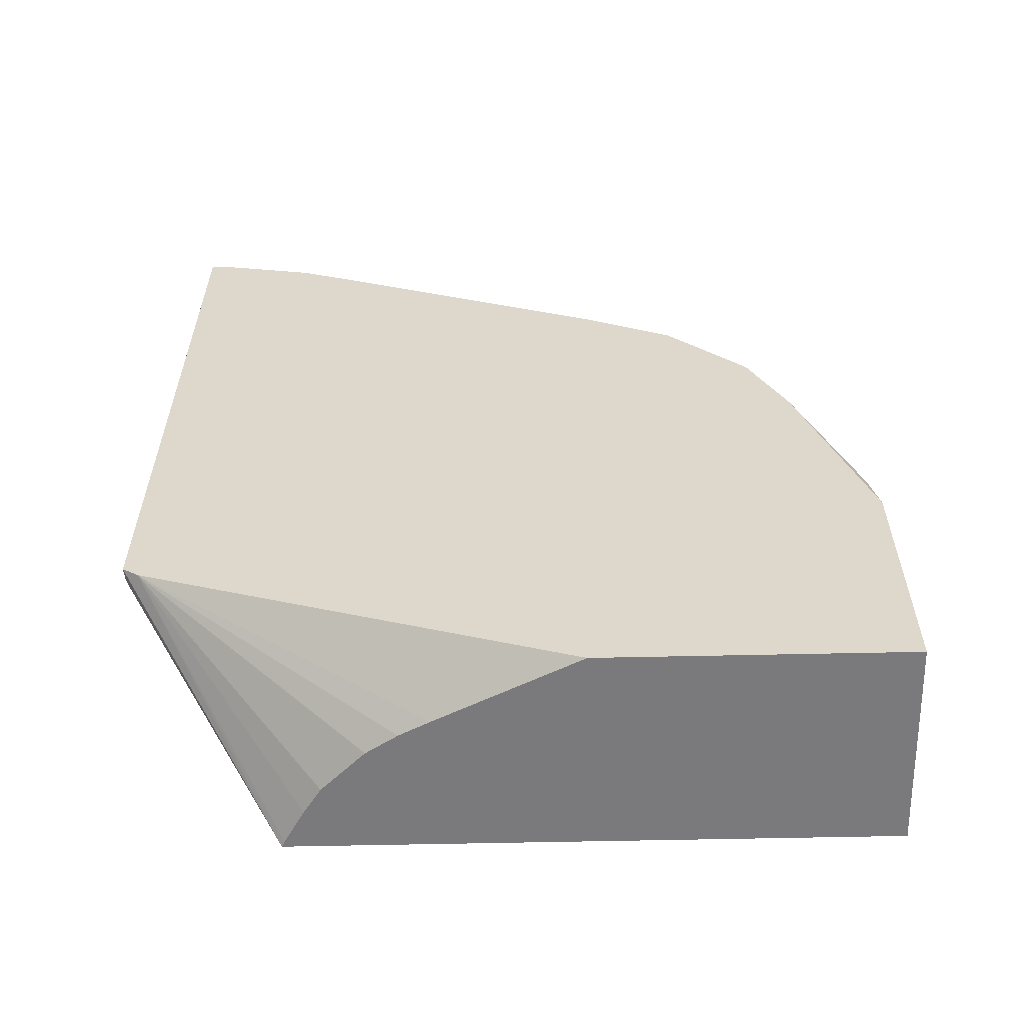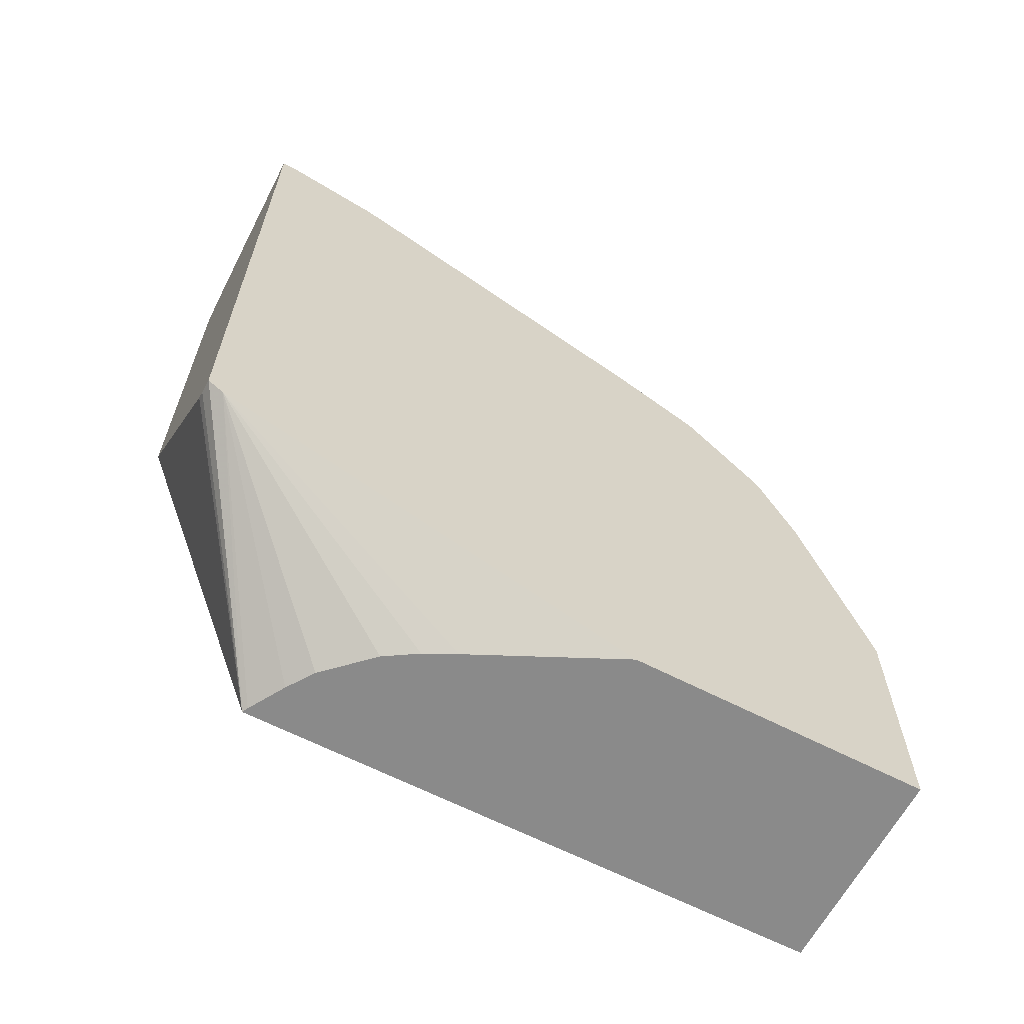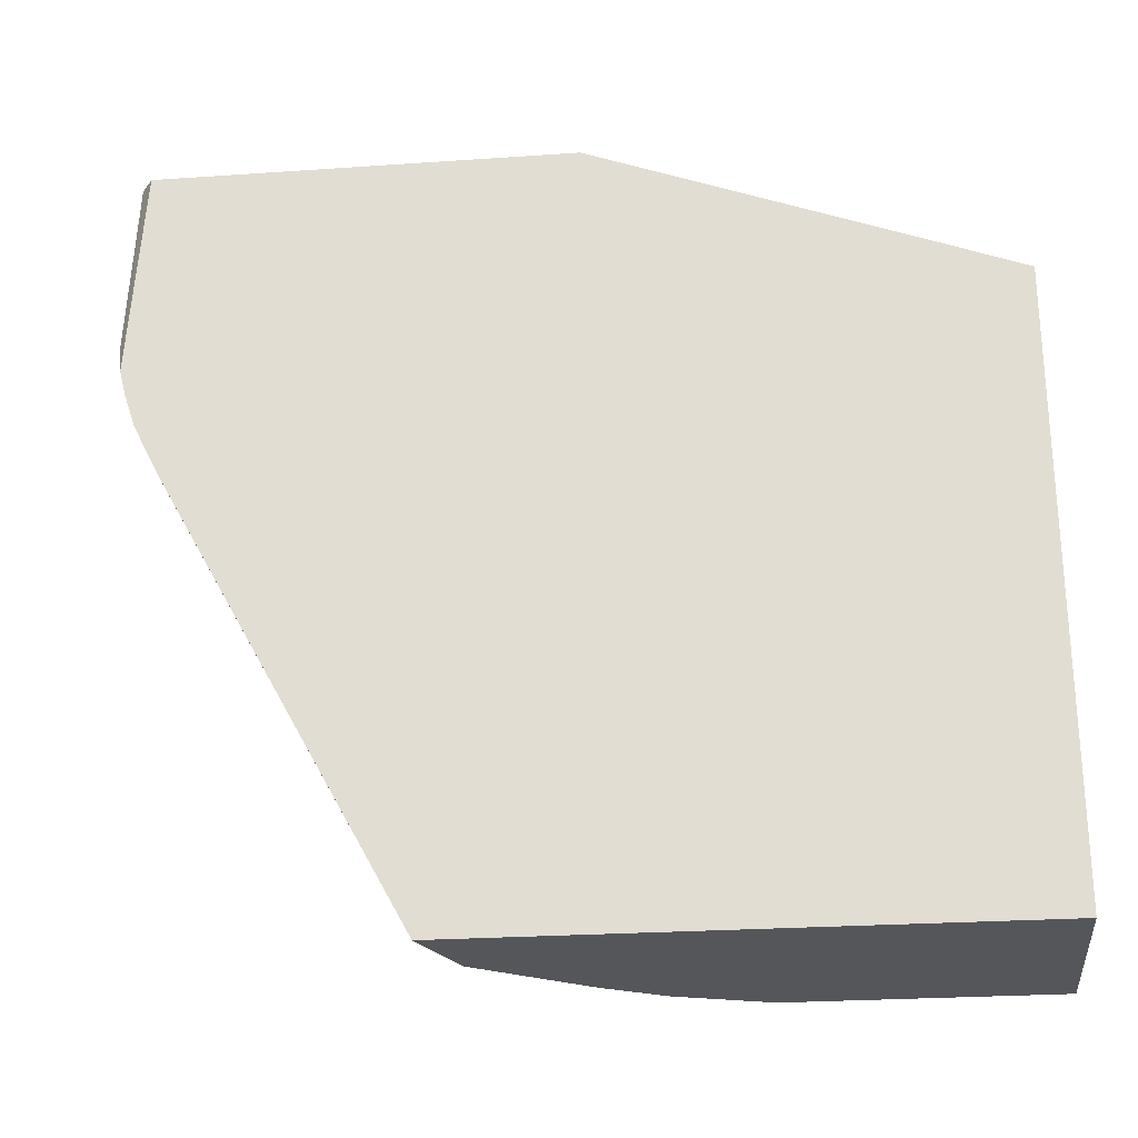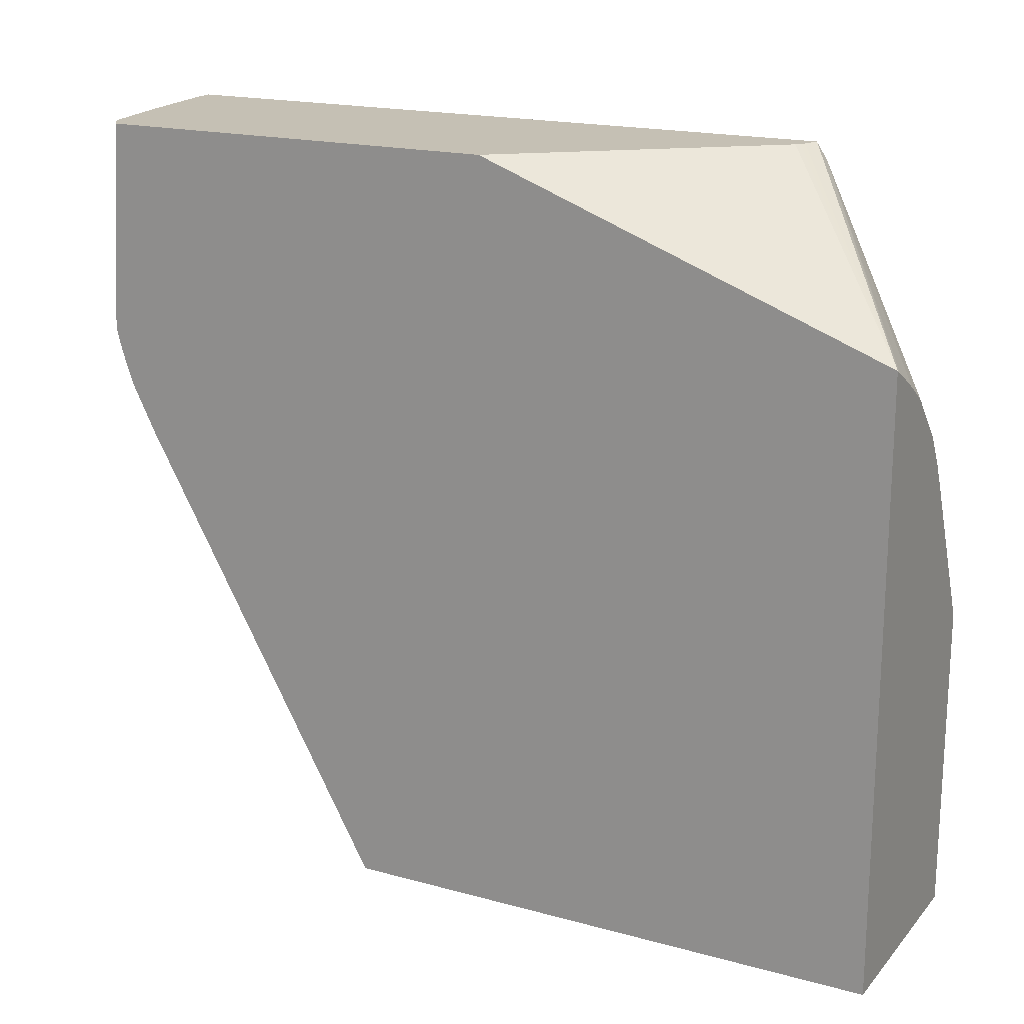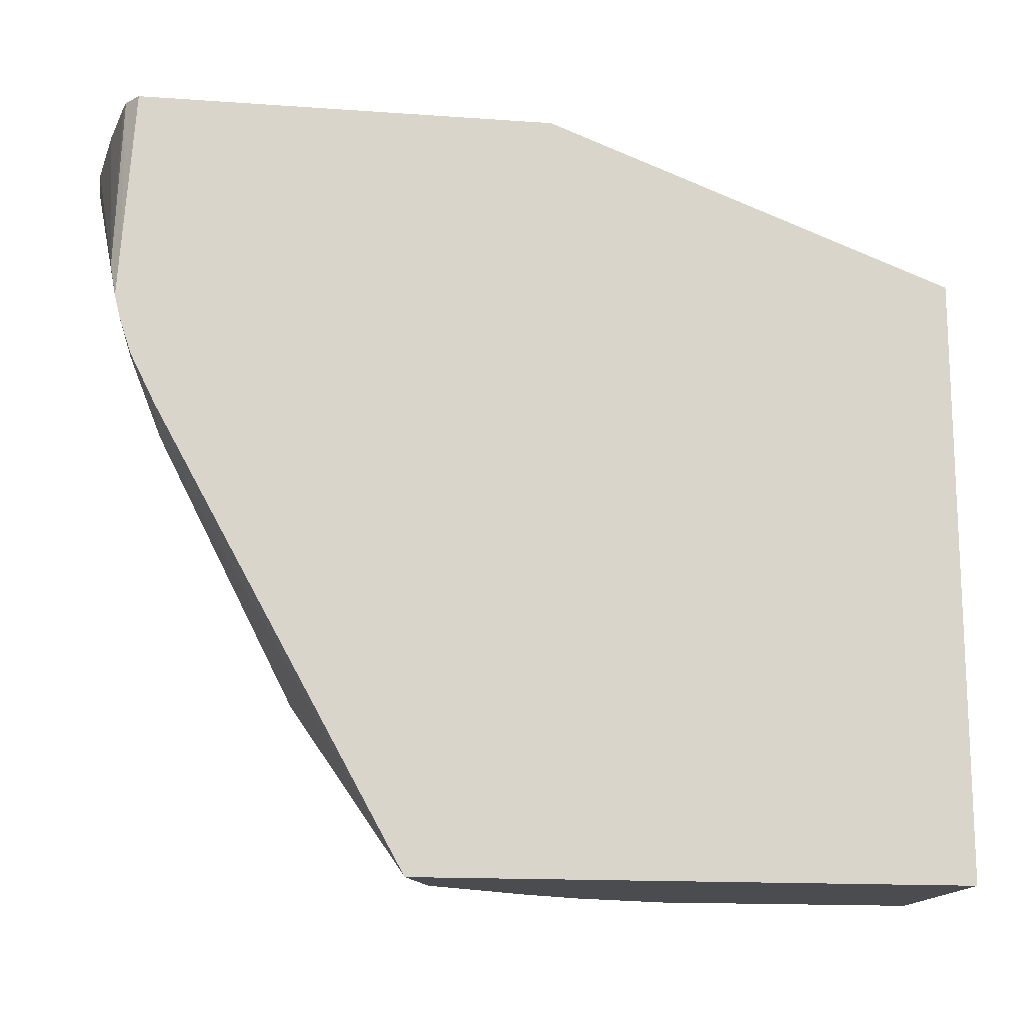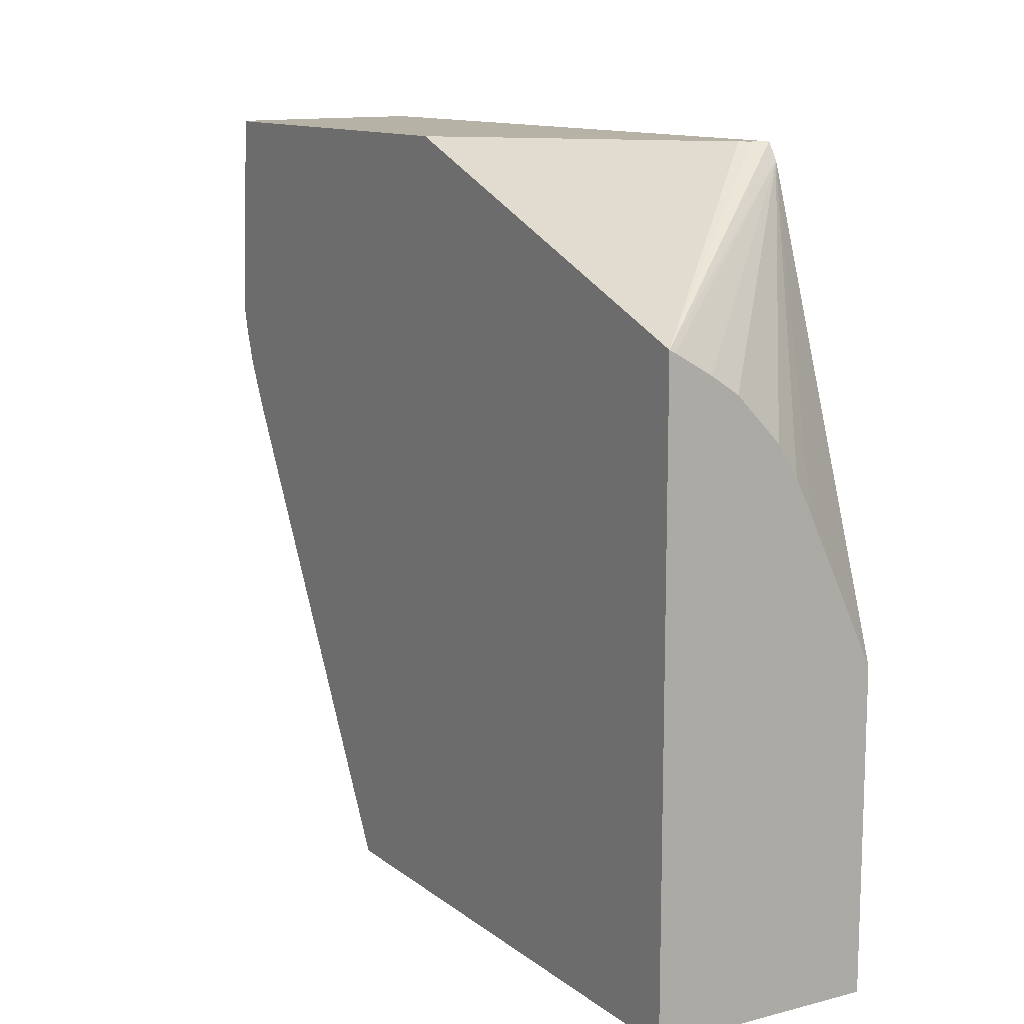
<metadata>
{"format":"obj","ext":"obj","renderer":"f3d","projection":"perspective","resolution":1024,"background":"white","views":[{"elev":-58.2,"azim":91.3,"up":"+Y"},{"elev":-63.5,"azim":62.4,"up":"+Y"},{"elev":-25.5,"azim":-83.7,"up":"+Z"},{"elev":18.3,"azim":-62.1,"up":"+Z"},{"elev":-15.0,"azim":-98.7,"up":"+Z"},{"elev":12.2,"azim":-30.8,"up":"+Z"}]}
</metadata>
<code>
v -0.09316 -0.0685 0.6004
v -0.1006 -0.066 0.6004
v -0.1926 -0.1422 0.5304
v -0.09316 -0.07345 0.593
v -0.09316 0.2499 0.6004
v -0.1026 -0.06466 0.6004
v -0.1926 -0.1422 0.2552
v -0.1898 -0.1422 0.529
v -0.1048 -0.06316 0.6004
v -0.1926 0.04331 0.6004
v -0.1732 -0.1422 0.5193
v -0.1608 -0.1422 0.5111
v -0.1412 -0.1422 0.4906
v -0.132 -0.1422 0.4761
v -0.125 -0.1422 0.462
v -0.09316 -0.1422 0.3955
v -0.09316 0.2499 0.593
v -0.1006 0.2499 0.6004
v -0.09316 -0.1422 0.2552
v -0.1926 0.1067 0.2552
v -0.1926 0.2307 0.6004
v -0.1874 0.2395 0.5207
v -0.09316 0.2477 0.5831
v -0.1926 0.2369 0.5052
v -0.1453 0.2438 0.6004
v -0.09316 -0.02424 0.2552
v -0.1926 0.2178 0.4565
v -0.1597 0.2152 0.4512
v -0.09316 0.1507 0.3431
v -0.1572 0.09267 0.2552
v -0.1845 0.2365 0.6004
v -0.1926 0.2356 0.5258
v -0.1788 0.2377 0.6004
v -0.09316 0.2395 0.5461
v -0.1926 0.236 0.5016
v -0.1073 0.01775 0.2552
v -0.09316 0.07344 0.2867
v -0.1926 0.2291 0.479
v -0.1874 0.2291 0.479
v -0.09316 0.1715 0.3847
v -0.09316 0.1568 0.3552
v -0.09316 0.2302 0.523
v -0.09316 0.1329 0.3253
v -0.09316 0.1151 0.3075
v -0.09316 0.1113 0.3044
v -0.1223 0.04431 0.2552
v -0.1926 0.2342 0.4945
f 7 26 19
f 17 22 18
f 17 23 24
f 20 28 29
f 18 22 25
f 20 27 28
f 20 29 30
f 17 24 22
f 7 36 26
f 5 17 18
f 7 30 46
f 7 20 30
f 4 15 16
f 4 14 15
f 4 13 14
f 4 12 13
f 4 11 12
f 21 31 32
f 4 8 11
f 7 46 36
f 38 47 39
f 28 39 34
f 22 33 25
f 3 20 7
f 36 46 37
f 34 47 35
f 34 39 47
f 30 37 46
f 30 45 37
f 30 44 45
f 30 43 44
f 29 43 30
f 28 42 40
f 28 34 42
f 28 41 29
f 28 40 41
f 27 39 28
f 27 38 39
f 26 36 37
f 24 32 31
f 24 34 35
f 23 34 24
f 22 31 33
f 3 27 20
f 22 24 31
f 3 47 38
f 1 18 25
f 1 5 18
f 1 17 5
f 1 23 17
f 1 34 23
f 1 42 34
f 1 40 42
f 1 41 40
f 1 29 41
f 1 43 29
f 1 44 43
f 1 45 44
f 1 37 45
f 1 26 37
f 1 19 26
f 1 16 19
f 1 4 16
f 1 2 3
f 3 38 27
f 1 25 33
f 1 33 31
f 1 3 4
f 1 21 10
f 1 31 21
f 3 35 47
f 3 32 24
f 3 21 32
f 3 10 21
f 3 9 10
f 3 6 9
f 3 8 4
f 3 11 8
f 3 12 11
f 3 24 35
f 3 14 13
f 3 13 12
f 1 9 6
f 1 6 2
f 2 6 3
f 1 10 9
f 3 19 16
f 3 16 15
f 3 15 14
f 3 7 19

</code>
